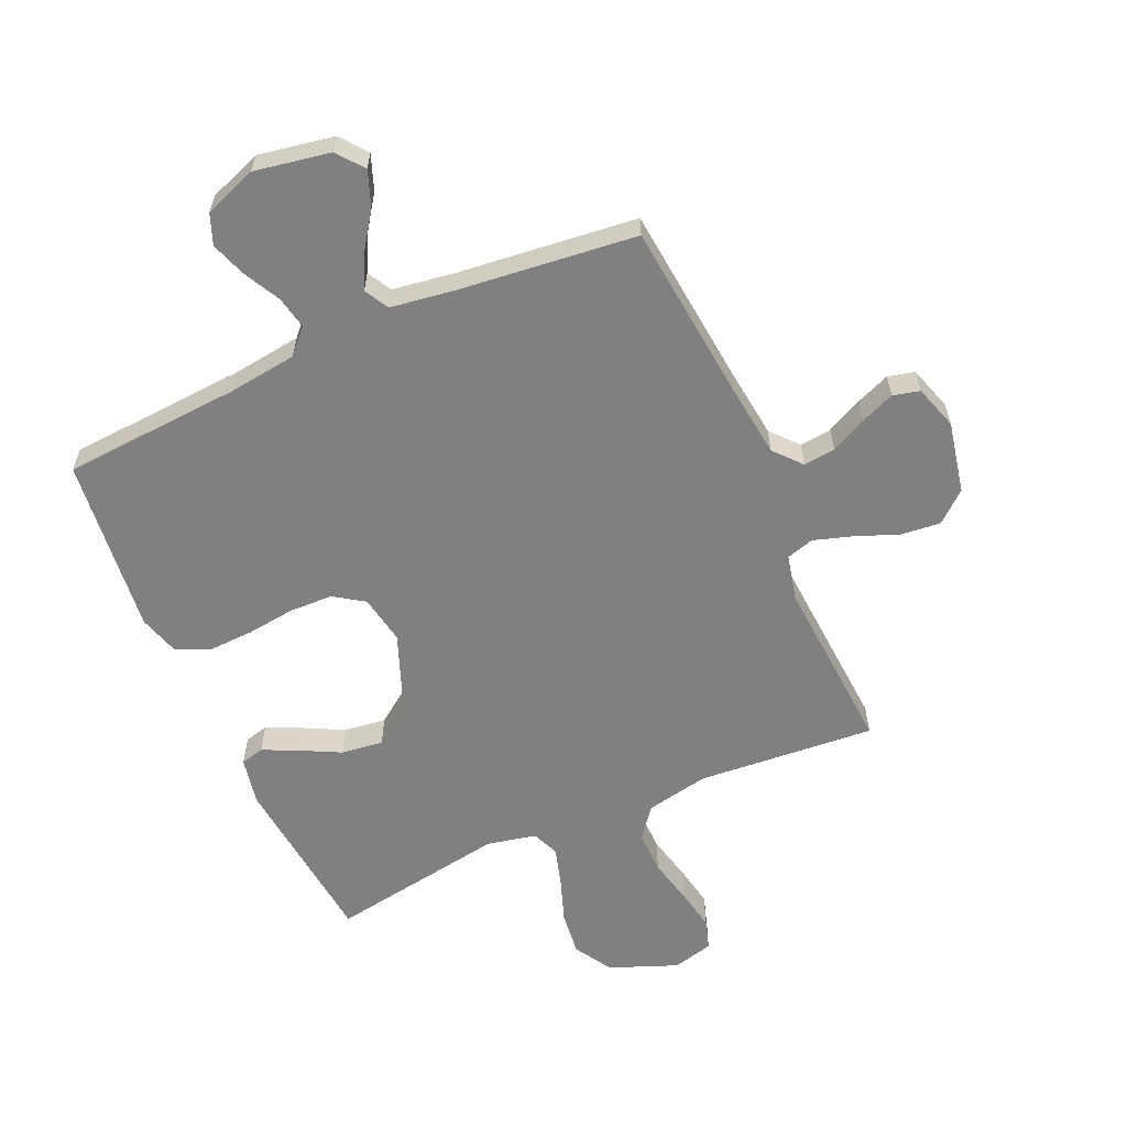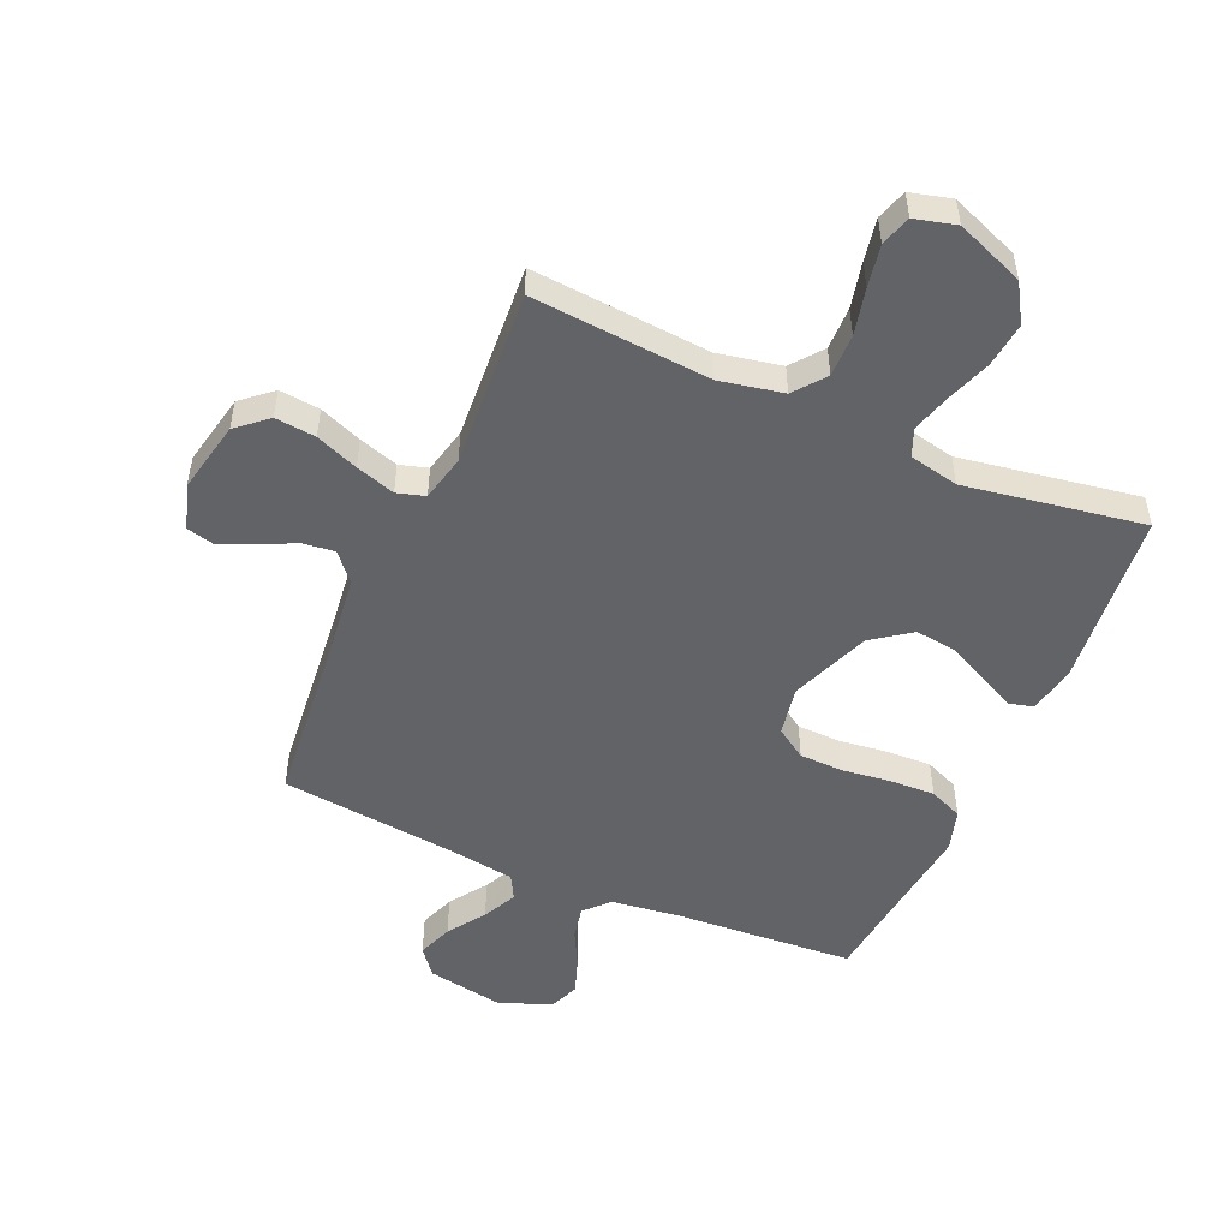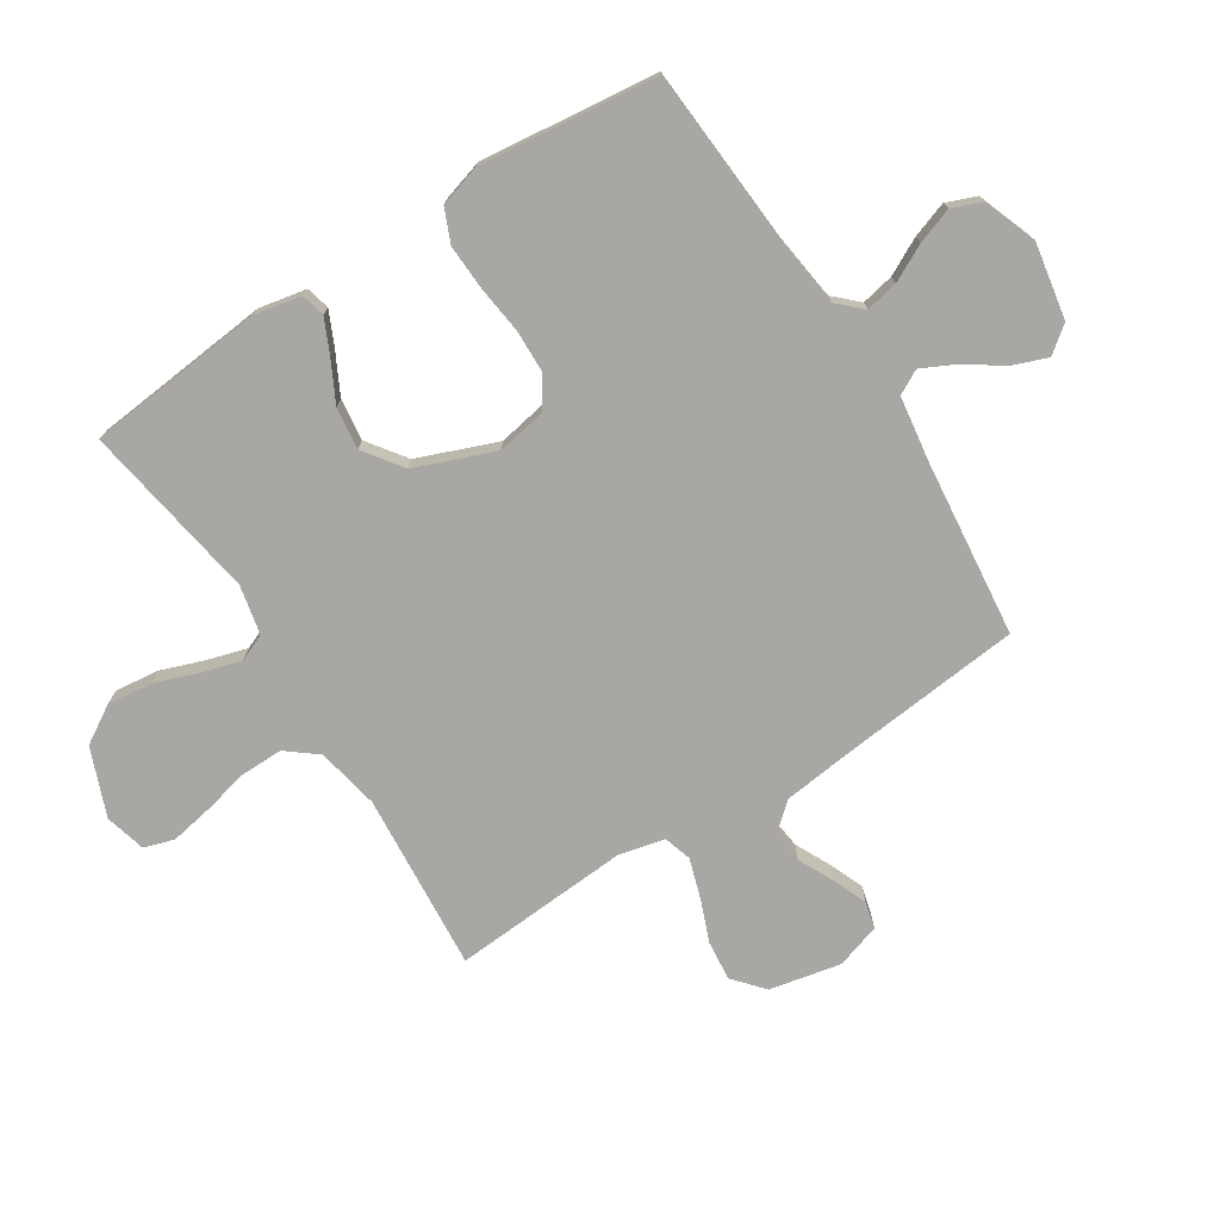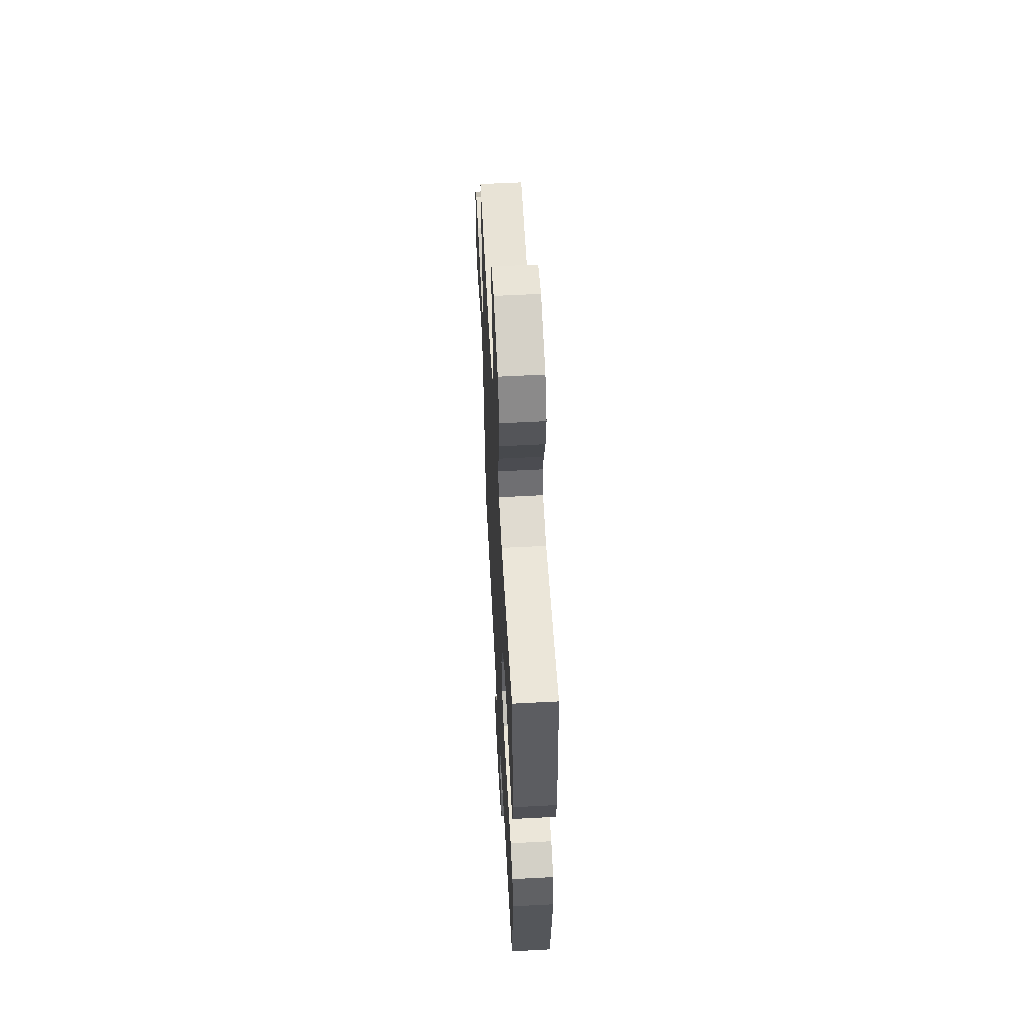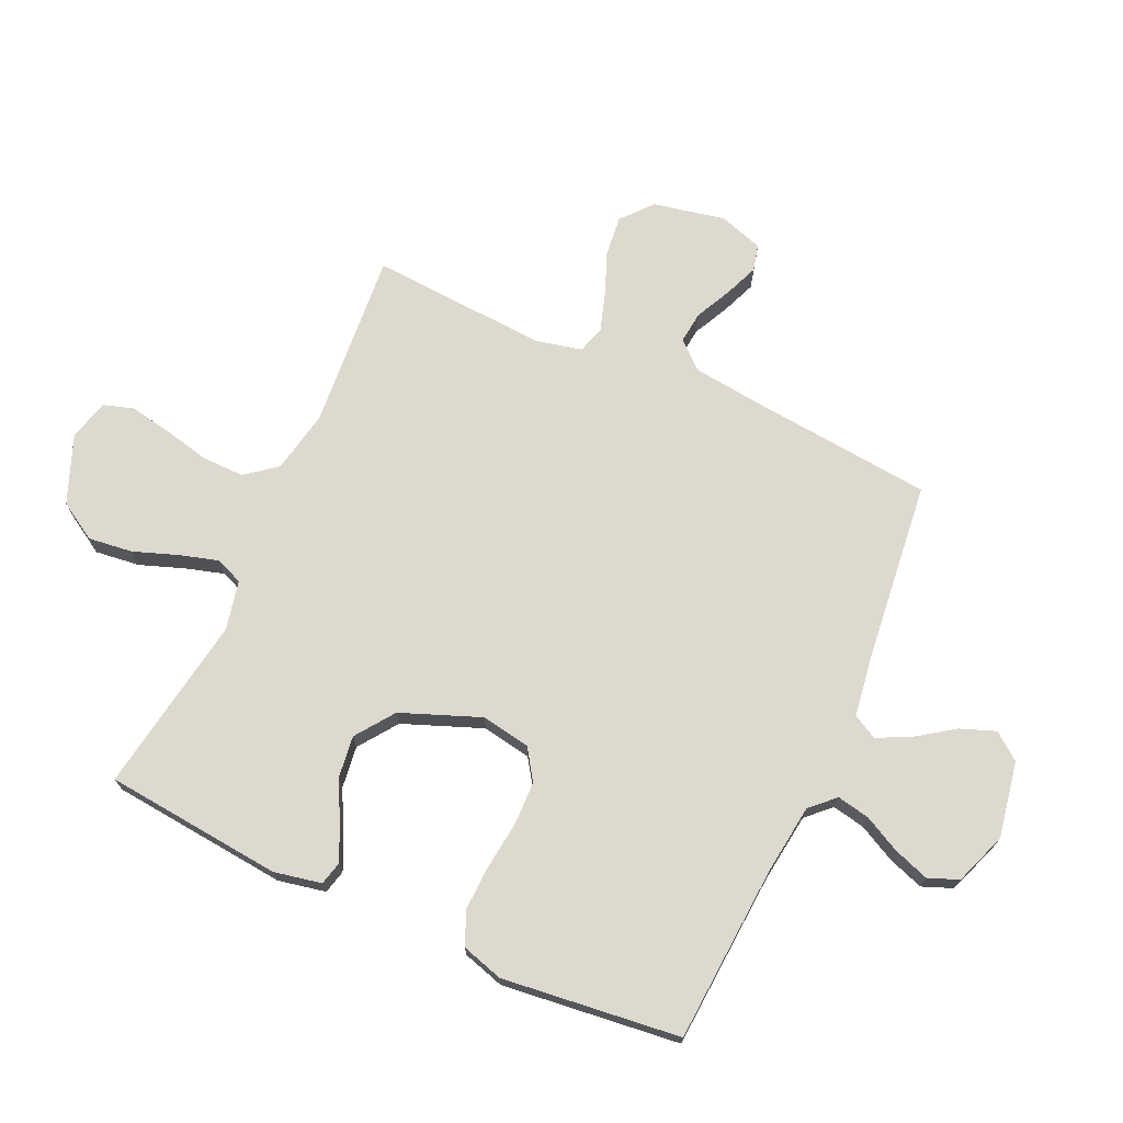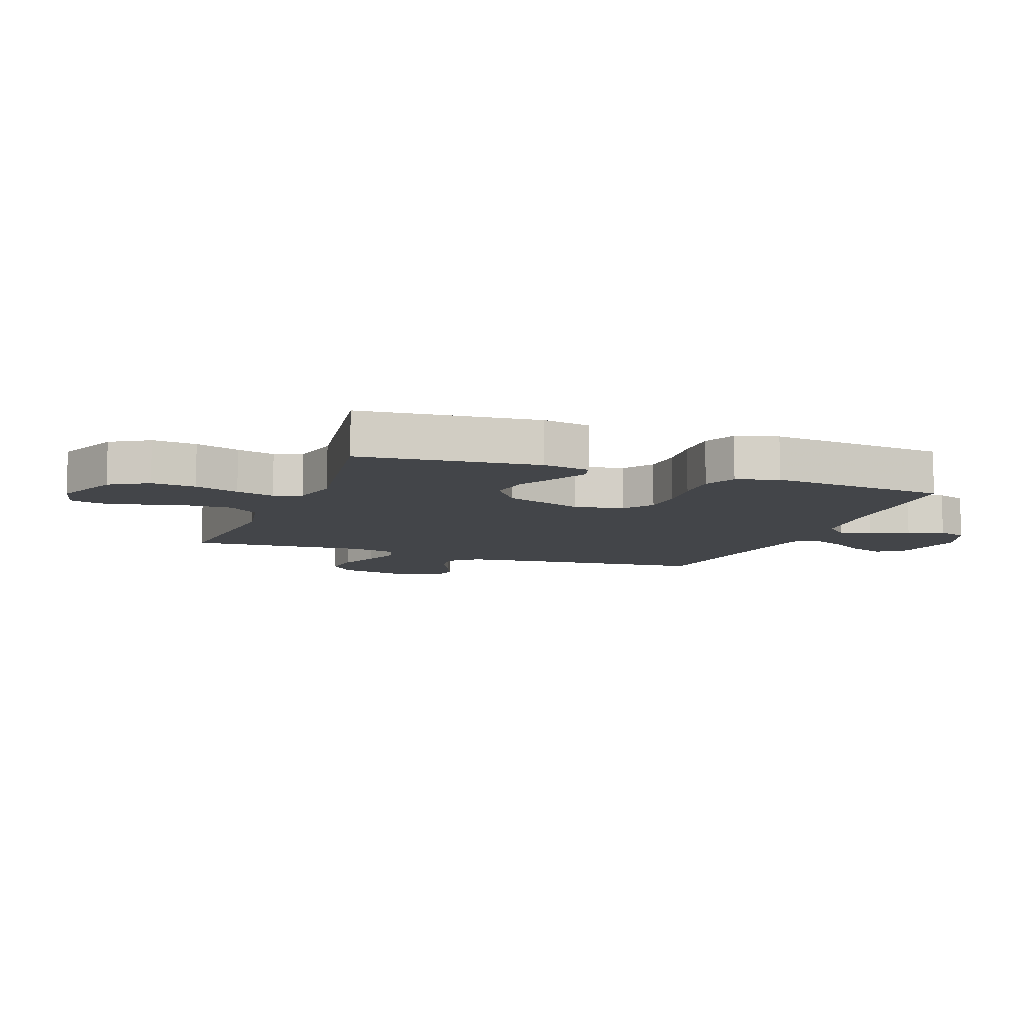
<metadata>
{"format":"obj","ext":"obj","renderer":"f3d","projection":"perspective","resolution":1024,"background":"white","views":[{"elev":-60.1,"azim":-156.0,"up":"+Y"},{"elev":-50.9,"azim":-23.6,"up":"+Y"},{"elev":-74.7,"azim":122.6,"up":"+Y"},{"elev":58.0,"azim":86.9,"up":"+Z"},{"elev":71.4,"azim":114.4,"up":"+Y"},{"elev":-8.7,"azim":69.6,"up":"+Y"}]}
</metadata>
<code>
v -0.5 0.07 -0.5
v -0.53 0.07 -0.2
v -0.545 0.07 -0.073
v -0.585 0.07 -0.027
v -0.639 0.07 -0.033
v -0.7 0.07 -0.063
v -0.757 0.07 -0.086
v -0.802 0.07 -0.075
v -0.826 0.07 0
v -0.801 0.07 0.121
v -0.75 0.07 0.165
v -0.682 0.07 0.158
v -0.611 0.07 0.13
v -0.545 0.07 0.109
v -0.498 0.07 0.123
v -0.48 0.07 0.2
v -0.5 0.07 0.5
v -0.2 0.07 0.476
v -0.094 0.07 0.497
v -0.053 0.07 0.549
v -0.054 0.07 0.621
v -0.072 0.07 0.699
v -0.085 0.07 0.77
v -0.069 0.07 0.821
v 0 0.07 0.839
v 0.114 0.07 0.794
v 0.153 0.07 0.73
v 0.144 0.07 0.655
v 0.117 0.07 0.58
v 0.098 0.07 0.515
v 0.117 0.07 0.469
v 0.2 0.07 0.451
v 0.5 0.07 0.5
v 0.53 0.07 0.2
v 0.514 0.07 0.12
v 0.474 0.07 0.11
v 0.416 0.07 0.137
v 0.348 0.07 0.172
v 0.277 0.07 0.181
v 0.212 0.07 0.134
v 0.16 0.07 0
v 0.175 0.07 -0.083
v 0.226 0.07 -0.117
v 0.299 0.07 -0.119
v 0.381 0.07 -0.109
v 0.457 0.07 -0.106
v 0.513 0.07 -0.13
v 0.534 0.07 -0.2
v 0.5 0.07 -0.5
v 0.2 0.07 -0.52
v 0.083 0.07 -0.535
v 0.045 0.07 -0.575
v 0.056 0.07 -0.63
v 0.088 0.07 -0.692
v 0.109 0.07 -0.752
v 0.089 0.07 -0.803
v 0 0.07 -0.836
v -0.128 0.07 -0.813
v -0.163 0.07 -0.768
v -0.141 0.07 -0.709
v -0.098 0.07 -0.647
v -0.07 0.07 -0.59
v -0.092 0.07 -0.549
v -0.2 0.07 -0.533
v -0.5 0 -0.5
v -0.53 0 -0.2
v -0.545 0 -0.073
v -0.585 0 -0.027
v -0.639 0 -0.033
v -0.7 0 -0.063
v -0.757 0 -0.086
v -0.802 0 -0.075
v -0.826 0 0
v -0.801 0 0.121
v -0.75 0 0.165
v -0.682 0 0.158
v -0.611 0 0.13
v -0.545 0 0.109
v -0.498 0 0.123
v -0.48 0 0.2
v -0.5 0 0.5
v -0.2 0 0.476
v -0.094 0 0.497
v -0.053 0 0.549
v -0.054 0 0.621
v -0.072 0 0.699
v -0.085 0 0.77
v -0.069 0 0.821
v 0 0 0.839
v 0.114 0 0.794
v 0.153 0 0.73
v 0.144 0 0.655
v 0.117 0 0.58
v 0.098 0 0.515
v 0.117 0 0.469
v 0.2 0 0.451
v 0.5 0 0.5
v 0.53 0 0.2
v 0.514 0 0.12
v 0.474 0 0.11
v 0.416 0 0.137
v 0.348 0 0.172
v 0.277 0 0.181
v 0.212 0 0.134
v 0.16 0 0
v 0.175 0 -0.083
v 0.226 0 -0.117
v 0.299 0 -0.119
v 0.381 0 -0.109
v 0.457 0 -0.106
v 0.513 0 -0.13
v 0.534 0 -0.2
v 0.5 0 -0.5
v 0.2 0 -0.52
v 0.083 0 -0.535
v 0.045 0 -0.575
v 0.056 0 -0.63
v 0.088 0 -0.692
v 0.109 0 -0.752
v 0.089 0 -0.803
v 0 0 -0.836
v -0.128 0 -0.813
v -0.163 0 -0.768
v -0.141 0 -0.709
v -0.098 0 -0.647
v -0.07 0 -0.59
v -0.092 0 -0.549
v -0.2 0 -0.533
f 58 59 60 61
f 58 61 62
f 57 58 62
f 56 57 62
f 53 54 55 56
f 52 53 56 62
f 51 52 62 63
f 47 48 49 50
f 44 45 46 47
f 43 44 47 50
f 42 43 50 51
f 35 36 37 38
f 33 34 35 38
f 32 33 38 39
f 31 32 39 40
f 26 27 28 29
f 26 29 30
f 25 26 30
f 24 25 30
f 21 22 23 24
f 21 24 30 31
f 16 17 18
f 15 16 18 19
f 10 11 12 13
f 10 13 14
f 9 10 14
f 8 9 14 15
f 5 6 7 8
f 64 1 2
f 64 2 3
f 63 64 3
f 41 42 51 63
f 41 63 3 4
f 40 41 4
f 20 21 31 40
f 19 20 40
f 15 19 40 4
f 5 8 15
f 4 5 15
f 125 124 123 122
f 126 125 122
f 126 122 121
f 126 121 120
f 120 119 118 117
f 126 120 117 116
f 127 126 116 115
f 114 113 112 111
f 111 110 109 108
f 114 111 108 107
f 115 114 107 106
f 102 101 100 99
f 102 99 98 97
f 103 102 97 96
f 104 103 96 95
f 93 92 91 90
f 94 93 90
f 94 90 89
f 94 89 88
f 88 87 86 85
f 95 94 88 85
f 82 81 80
f 83 82 80 79
f 77 76 75 74
f 78 77 74
f 78 74 73
f 79 78 73 72
f 72 71 70 69
f 66 65 128
f 67 66 128
f 67 128 127
f 127 115 106 105
f 68 67 127 105
f 68 105 104
f 104 95 85 84
f 104 84 83
f 68 104 83 79
f 79 72 69
f 79 69 68
f 1 65 66 2
f 2 66 67 3
f 3 67 68 4
f 4 68 69 5
f 5 69 70 6
f 6 70 71 7
f 7 71 72 8
f 8 72 73 9
f 9 73 74 10
f 10 74 75 11
f 11 75 76 12
f 12 76 77 13
f 13 77 78 14
f 14 78 79 15
f 15 79 80 16
f 16 80 81 17
f 17 81 82 18
f 18 82 83 19
f 19 83 84 20
f 20 84 85 21
f 21 85 86 22
f 22 86 87 23
f 23 87 88 24
f 24 88 89 25
f 25 89 90 26
f 26 90 91 27
f 27 91 92 28
f 28 92 93 29
f 29 93 94 30
f 30 94 95 31
f 31 95 96 32
f 32 96 97 33
f 33 97 98 34
f 34 98 99 35
f 35 99 100 36
f 36 100 101 37
f 37 101 102 38
f 38 102 103 39
f 39 103 104 40
f 40 104 105 41
f 41 105 106 42
f 42 106 107 43
f 43 107 108 44
f 44 108 109 45
f 45 109 110 46
f 46 110 111 47
f 47 111 112 48
f 48 112 113 49
f 49 113 114 50
f 50 114 115 51
f 51 115 116 52
f 52 116 117 53
f 53 117 118 54
f 54 118 119 55
f 55 119 120 56
f 56 120 121 57
f 57 121 122 58
f 58 122 123 59
f 59 123 124 60
f 60 124 125 61
f 61 125 126 62
f 62 126 127 63
f 63 127 128 64
f 64 128 65 1

</code>
